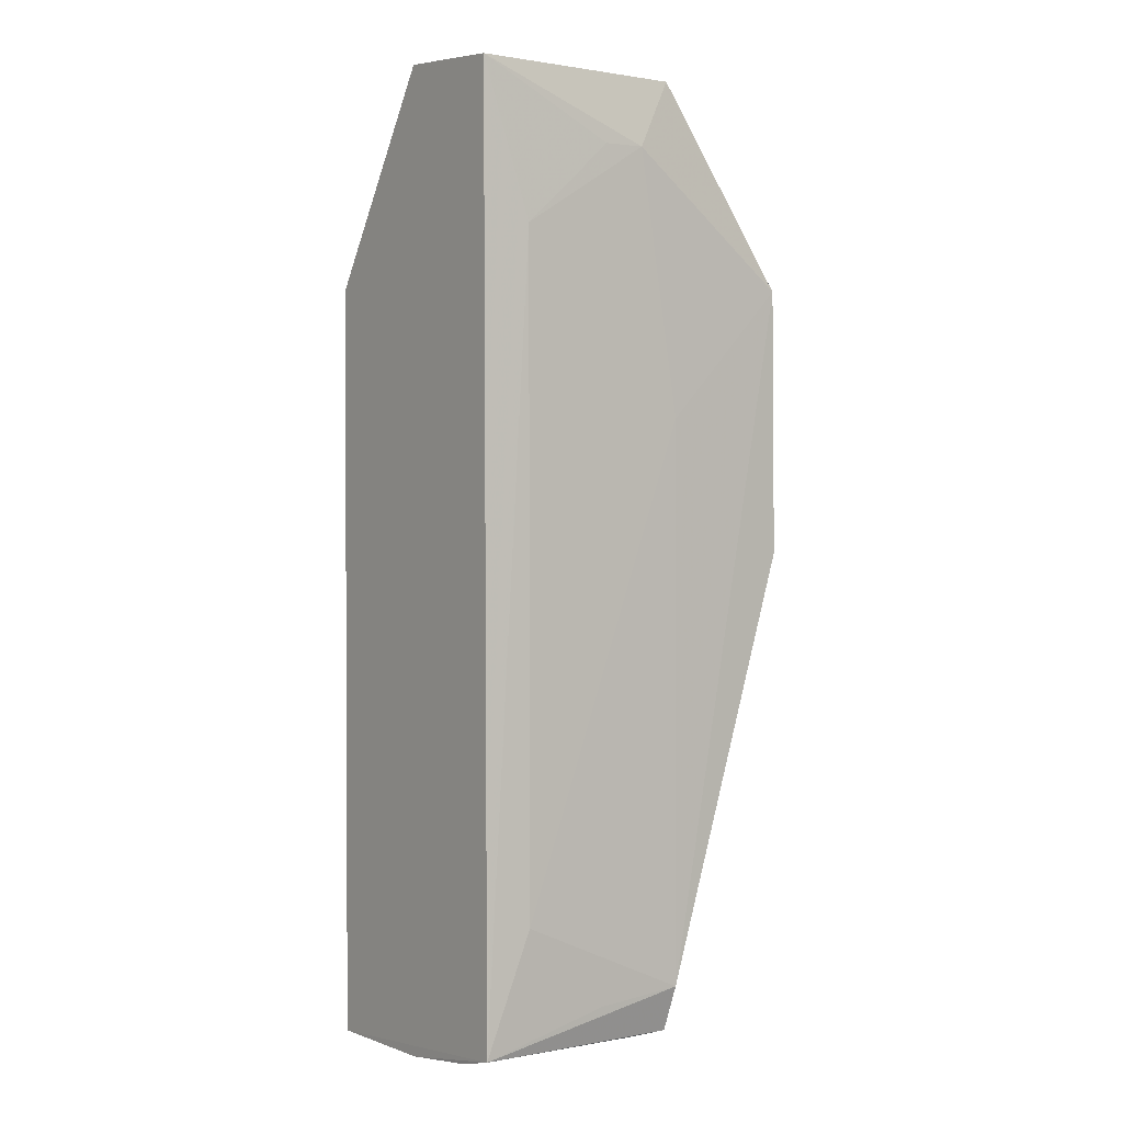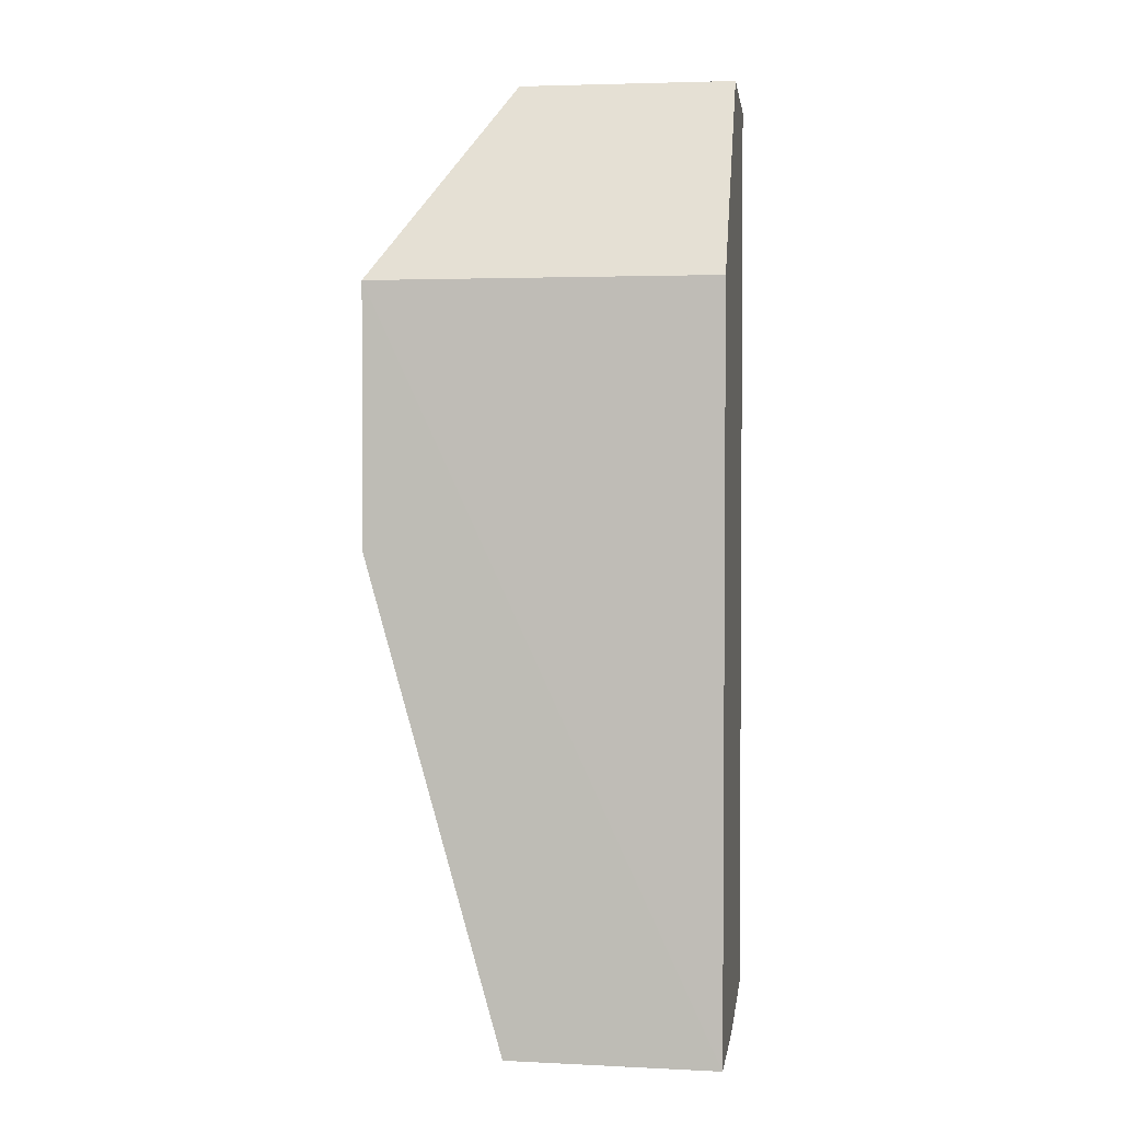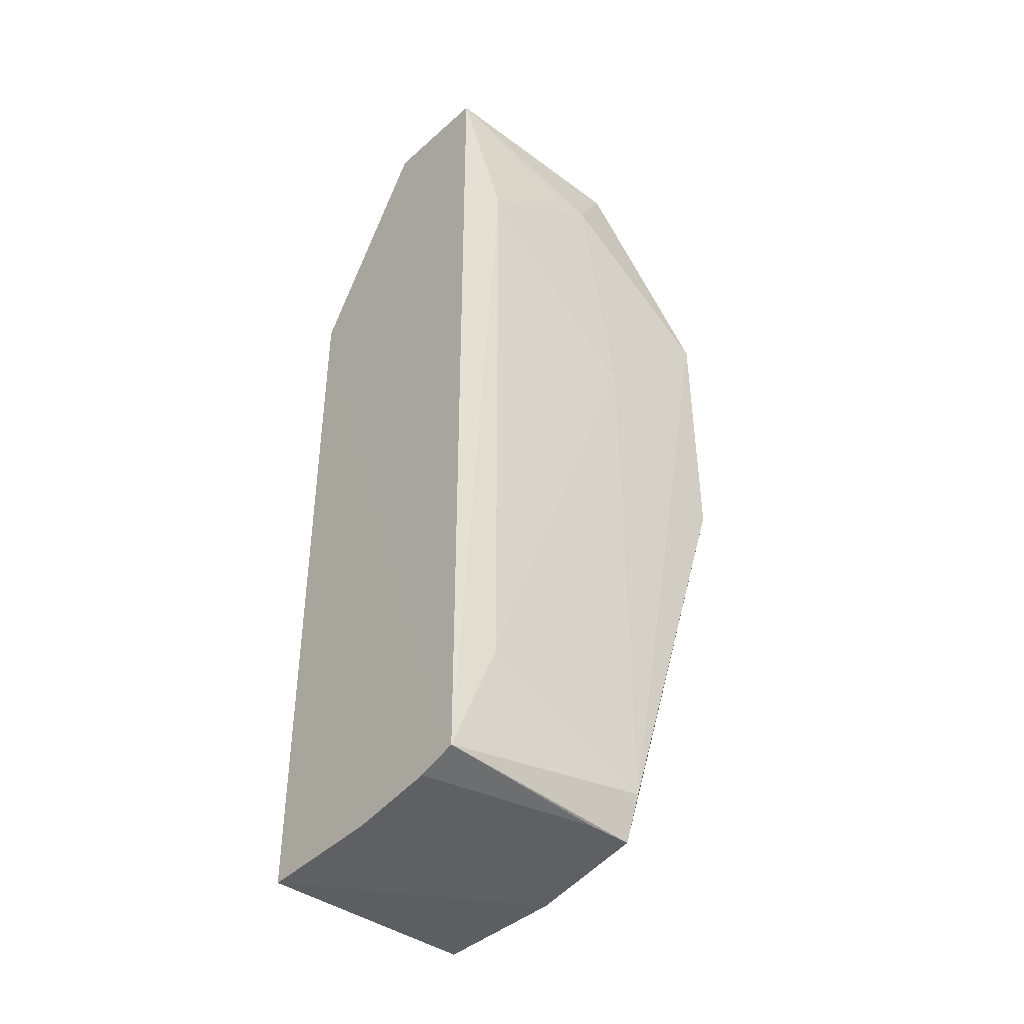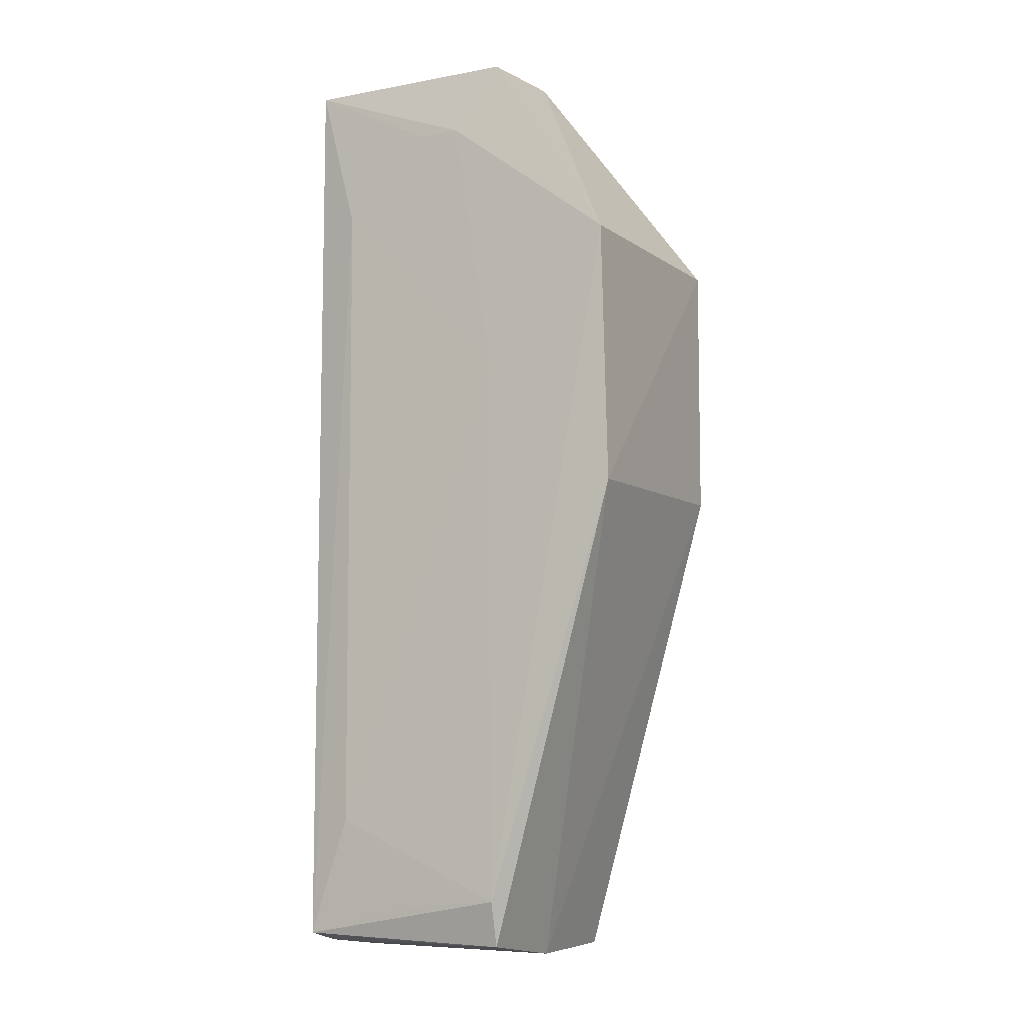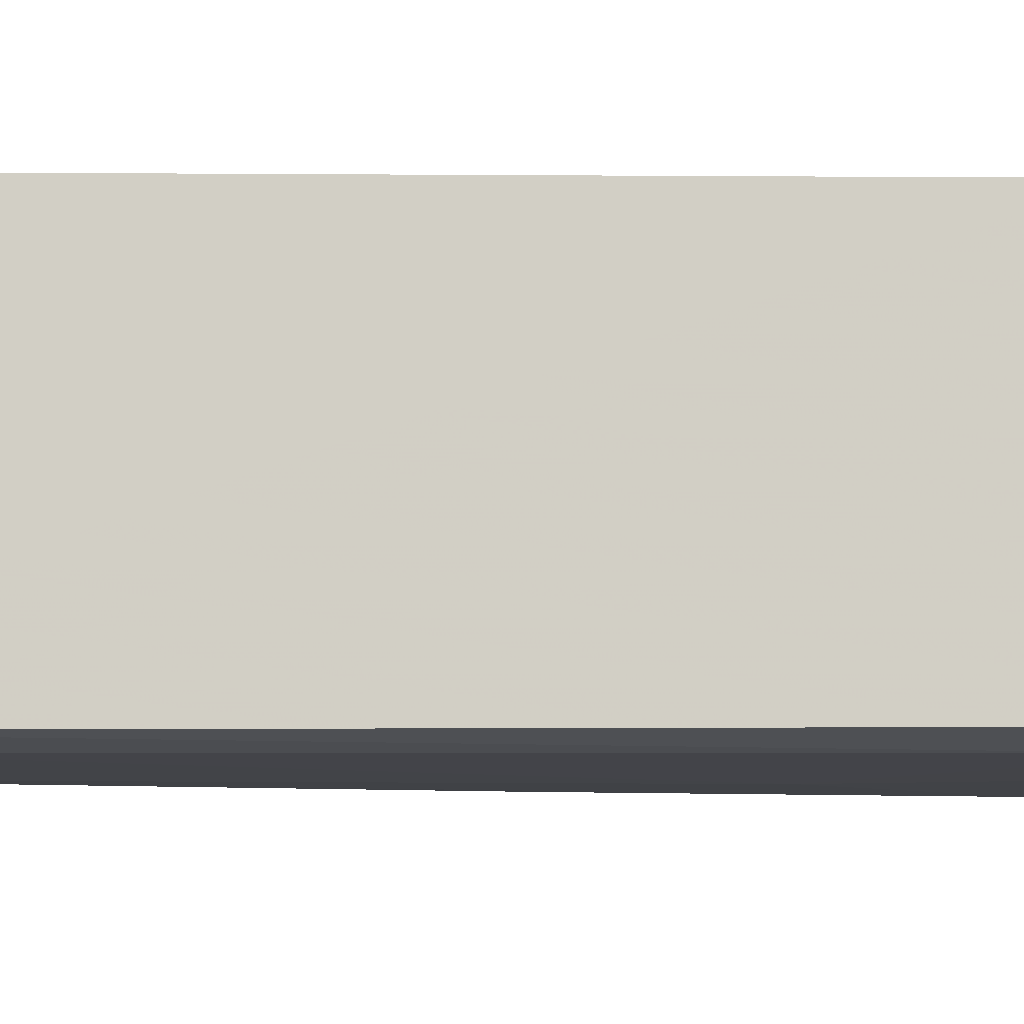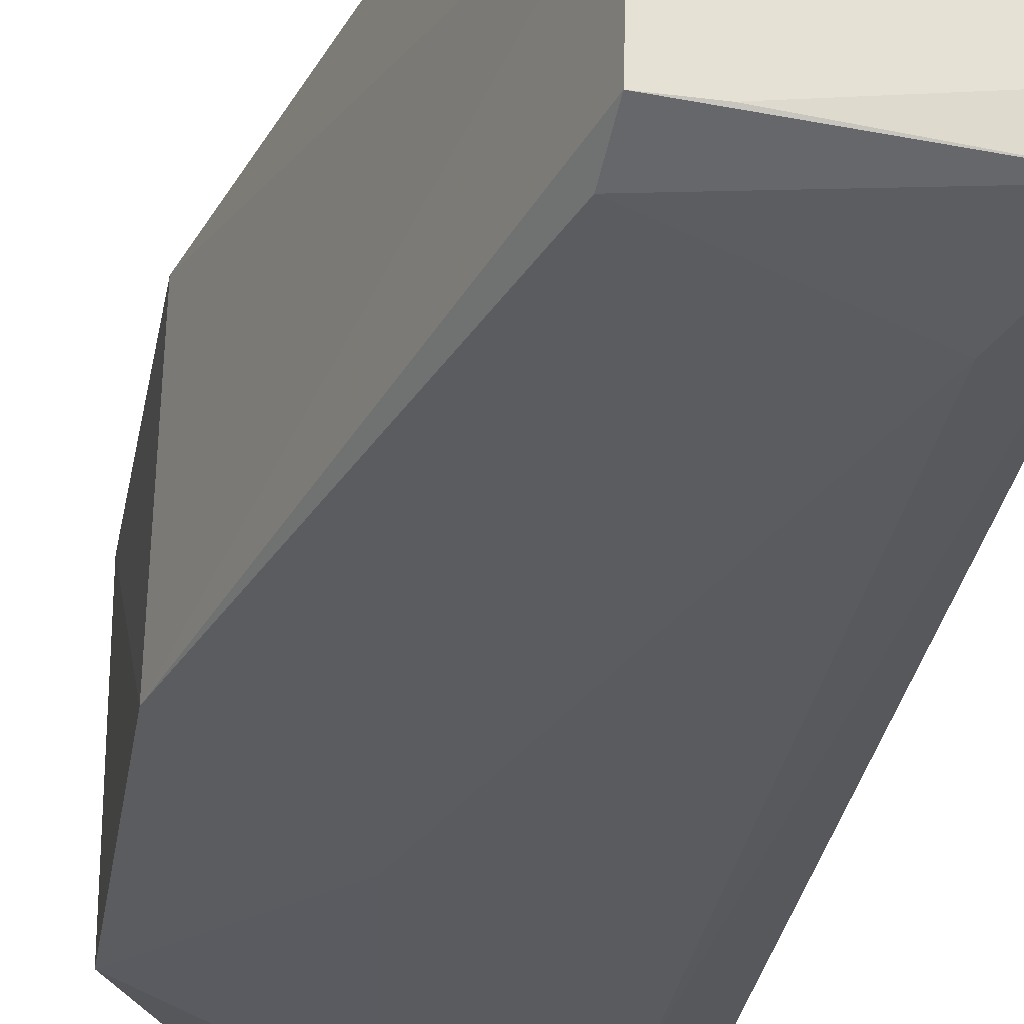
<metadata>
{"format":"obj","ext":"obj","renderer":"f3d","projection":"perspective","resolution":1024,"background":"white","views":[{"elev":1.6,"azim":143.5,"up":"+Y"},{"elev":2.4,"azim":8.7,"up":"+Y"},{"elev":-41.9,"azim":139.0,"up":"+Y"},{"elev":-7.5,"azim":-152.2,"up":"+Y"},{"elev":-7.7,"azim":88.9,"up":"+Z"},{"elev":-33.7,"azim":-10.5,"up":"+Z"}]}
</metadata>
<code>
v -0.06444 0.03832 0.03976
v -0.06448 -0.06724 0.03984
v -0.06446 -0.06395 0.004367
v -0.09501 0.06583 0.005427
v -0.1134 0.03832 0.03976
v -0.06445 0.06558 0.004873
v -0.09502 0.06716 0.02141
v -0.095 -0.06713 0.02142
v -0.113 0.03817 0.003579
v -0.06444 0.067 0.02154
v -0.06452 -0.06705 0.02196
v -0.09428 -0.0671 0.03976
v -0.07058 0.04446 0.003567
v -0.0891 0.05611 0.003401
v -0.09533 -0.0583 0.003503
v -0.1138 0.001157 0.00397
v -0.06457 -0.06545 0.01011
v -0.1134 0.001595 0.03976
v -0.08329 0.056 0.003567
v -0.09502 -0.06477 0.005643
v -0.09496 0.01978 0.003258
v -0.07064 -0.0472 0.003502
v -0.08894 -0.0648 0.005685
v -0.08269 -0.05933 0.003772
f 1 2 3
f 5 2 1
f 9 7 4
f 9 5 7
f 10 7 5
f 10 5 1
f 10 6 4
f 10 4 7
f 10 1 3
f 10 3 6
f 11 3 2
f 11 2 8
f 12 8 2
f 13 6 3
f 14 9 4
f 14 4 6
f 16 5 9
f 16 9 15
f 17 11 8
f 17 3 11
f 18 12 2
f 18 2 5
f 18 5 16
f 18 16 8
f 18 8 12
f 19 14 6
f 19 6 13
f 19 13 14
f 20 15 3
f 20 16 15
f 20 8 16
f 21 15 9
f 21 9 14
f 21 14 13
f 22 13 3
f 22 21 13
f 22 15 21
f 23 17 8
f 23 8 20
f 23 20 3
f 23 3 17
f 24 22 3
f 24 3 15
f 24 15 22

</code>
